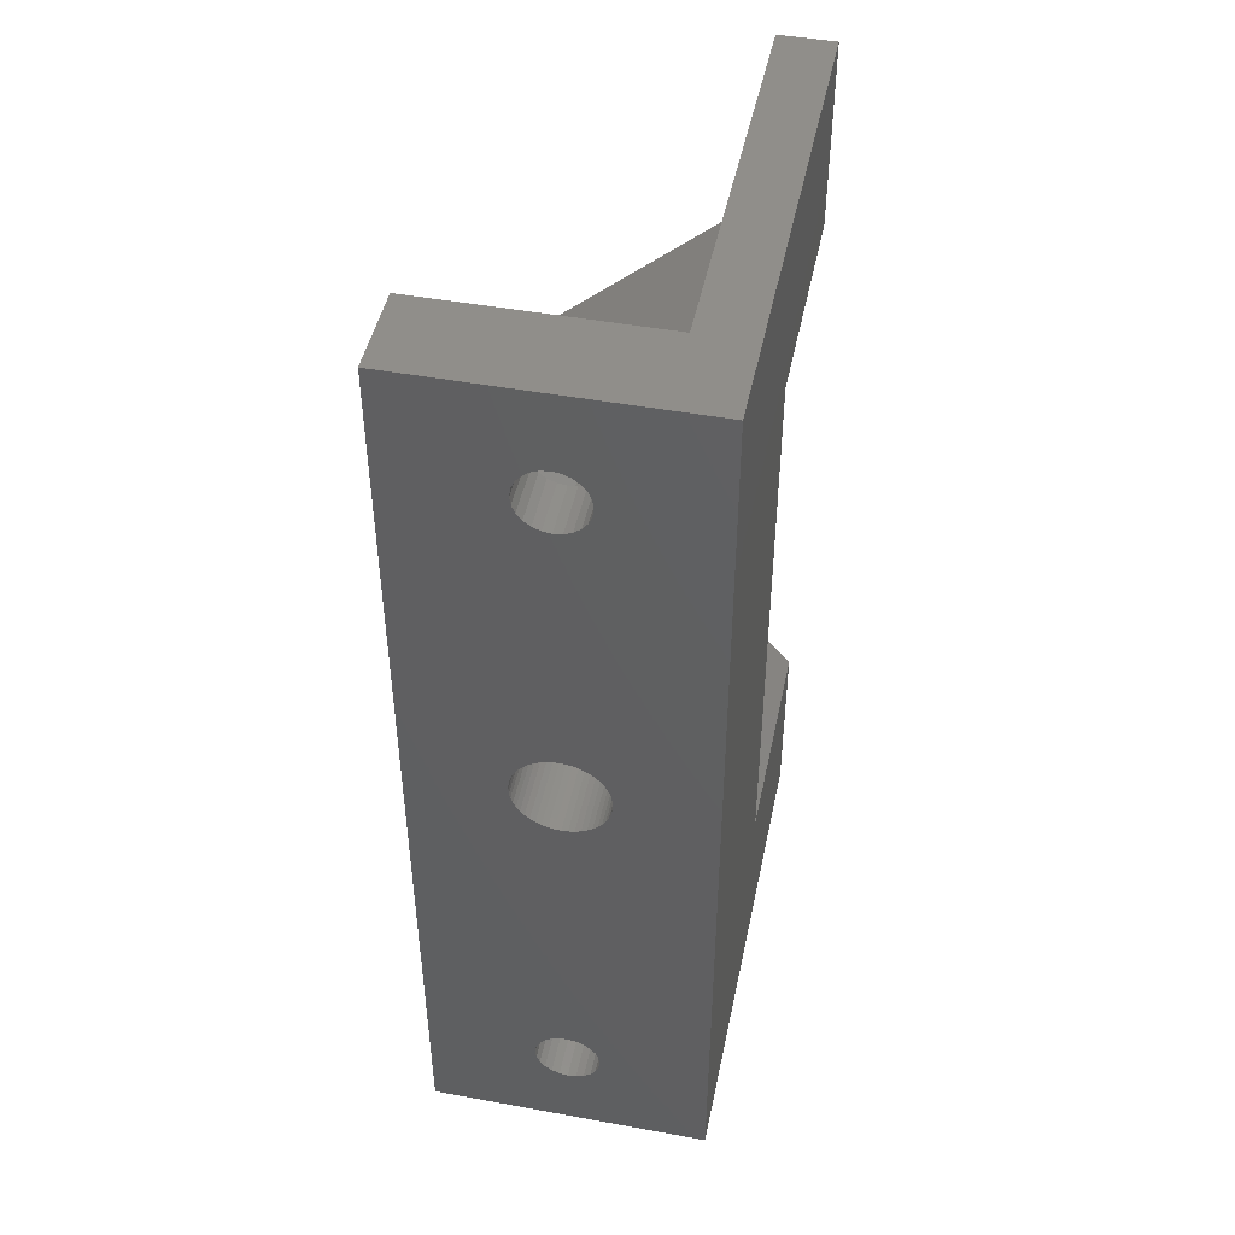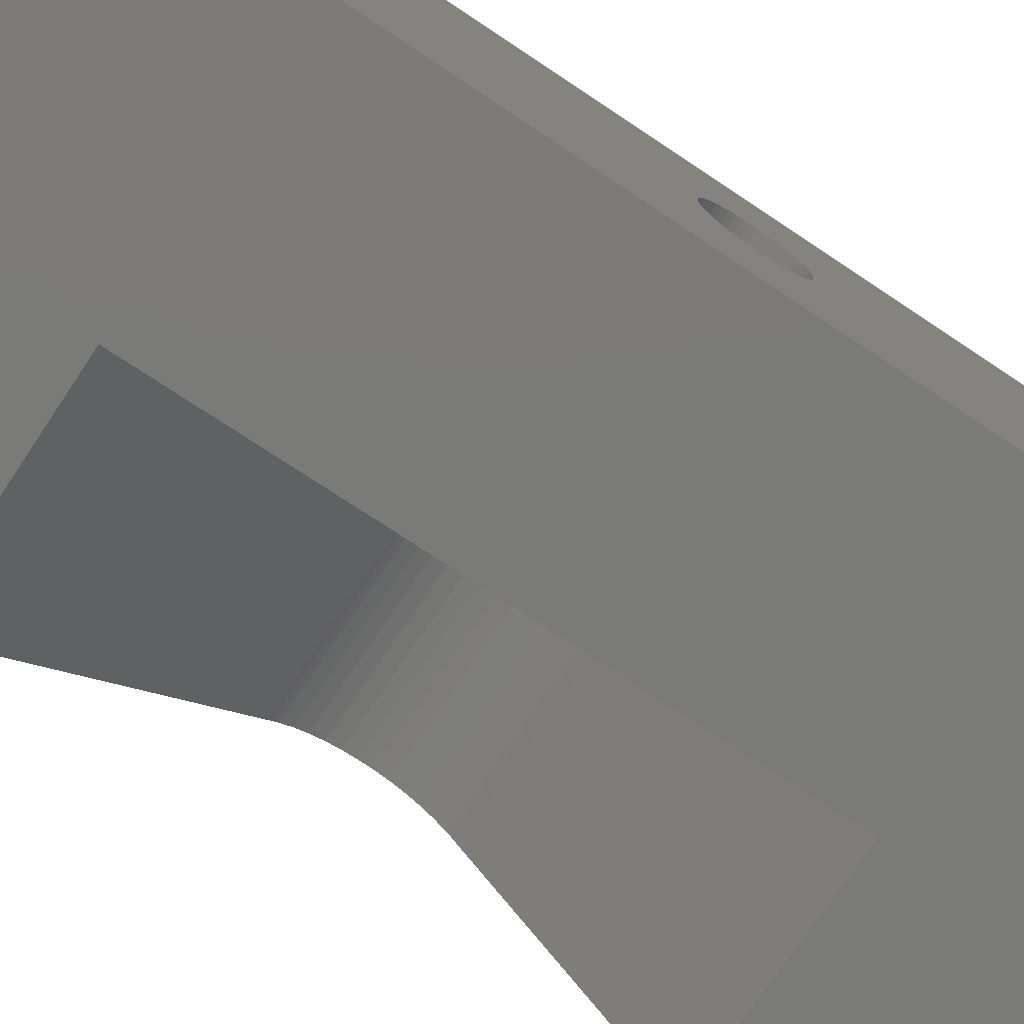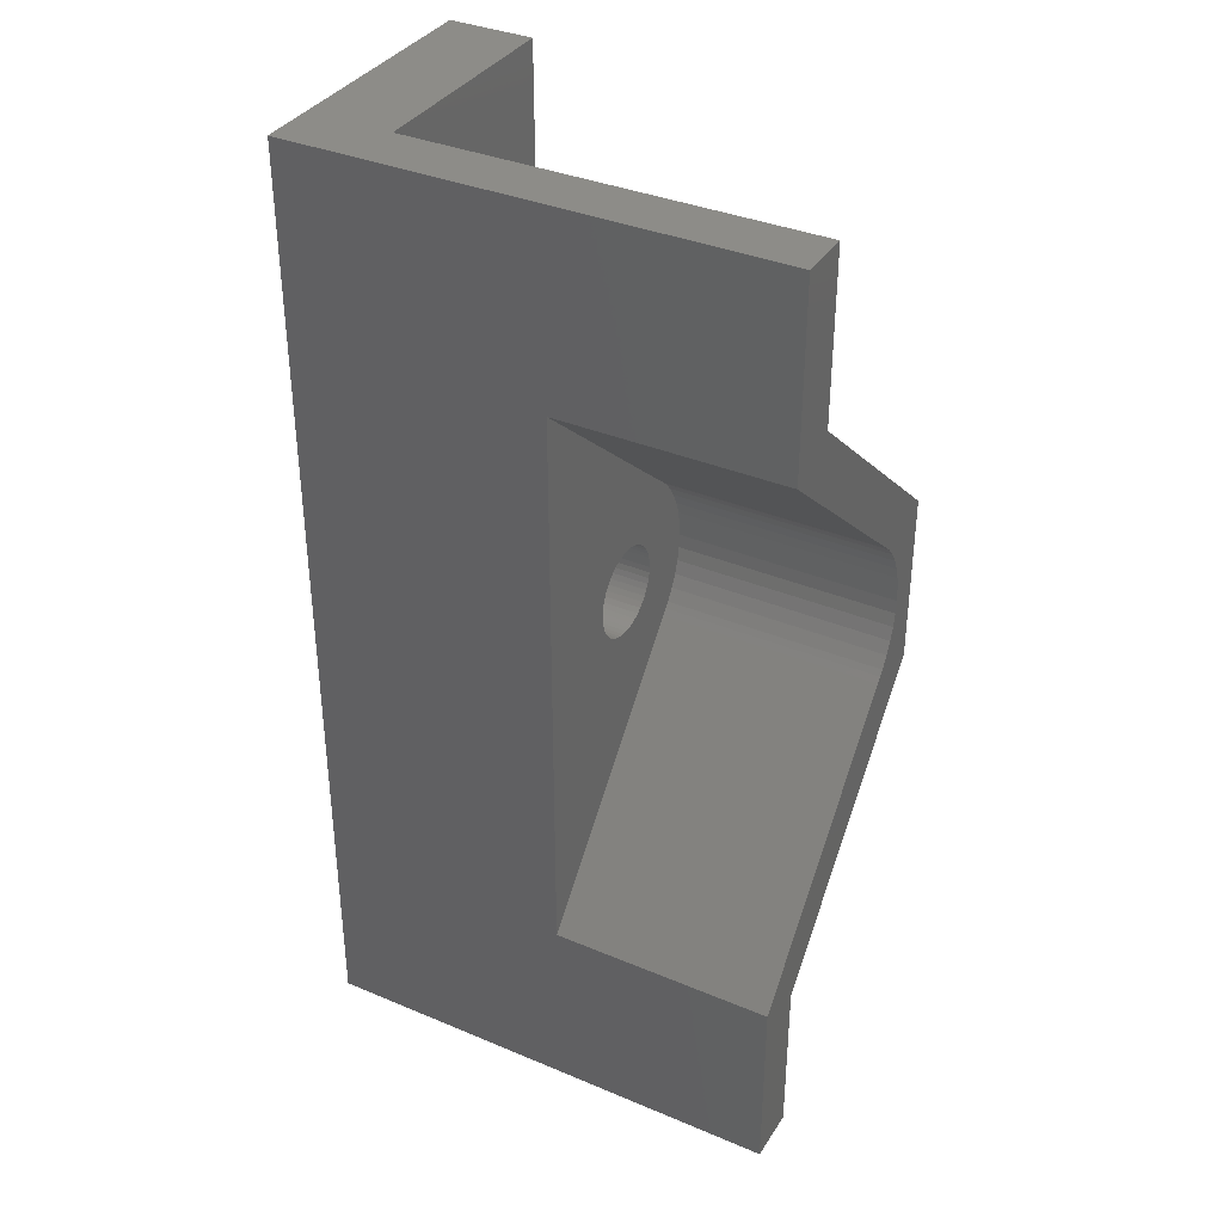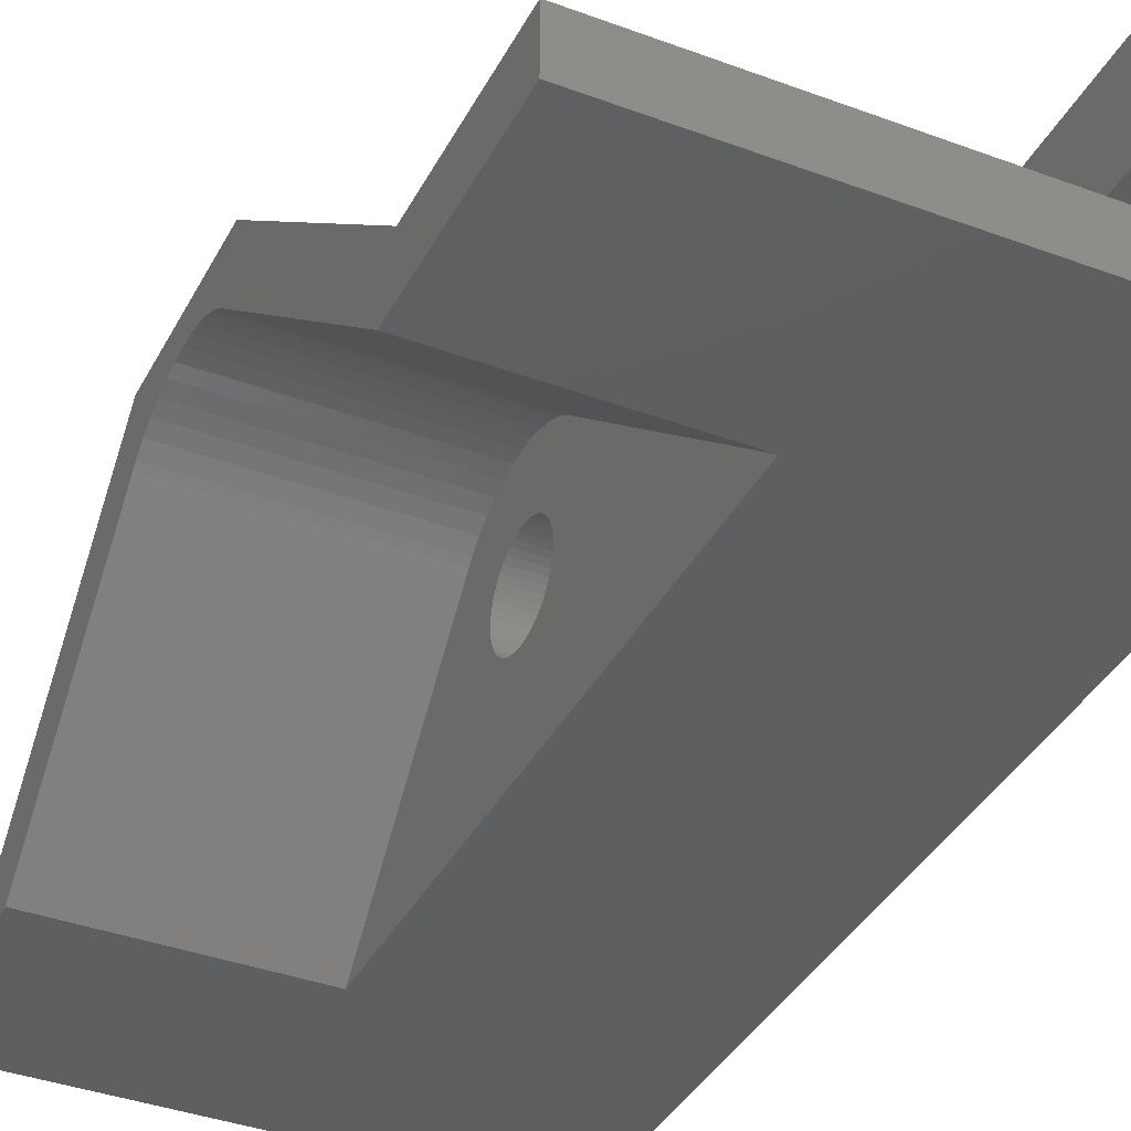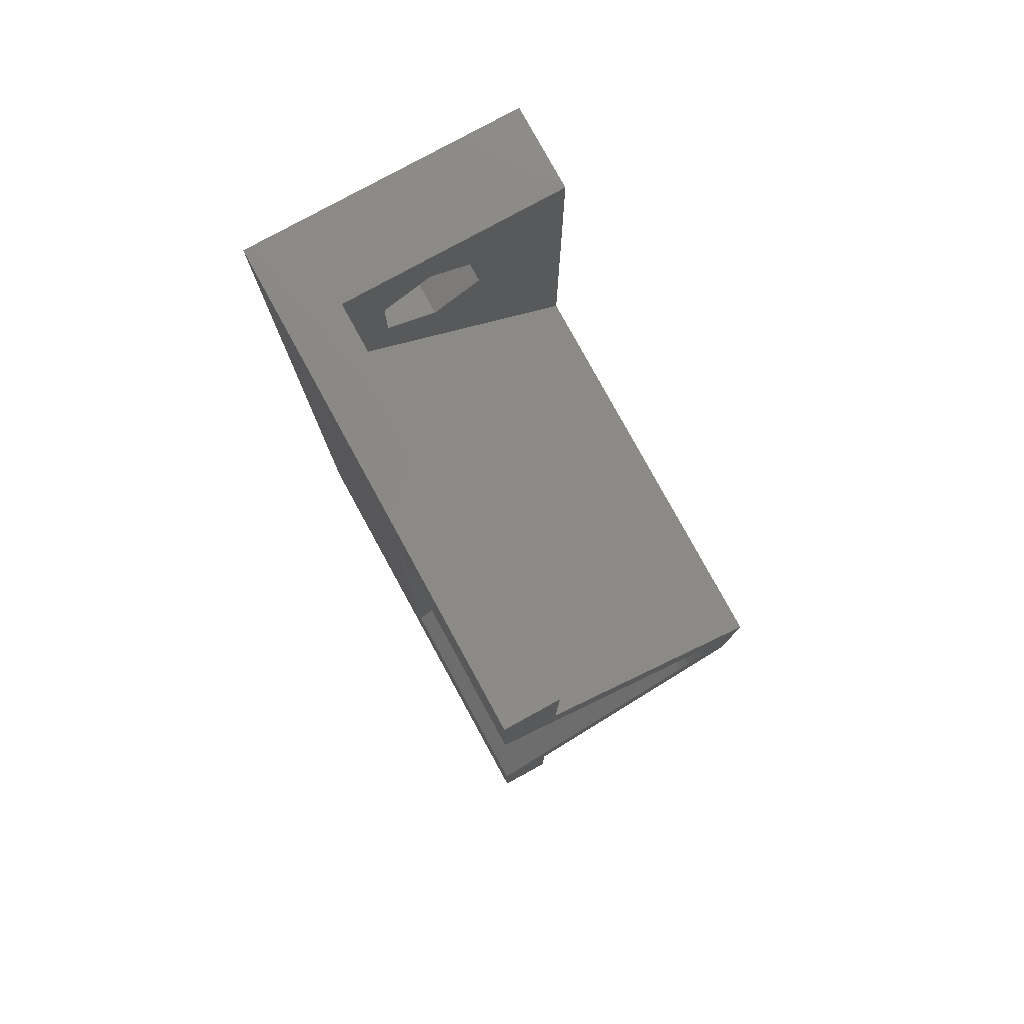
<metadata>
{"format":"stl","ext":"stl","renderer":"f3d","projection":"perspective","resolution":1024,"background":"white","views":[{"elev":46.8,"azim":101.7,"up":"+Y"},{"elev":-73.3,"azim":56.3,"up":"+Z"},{"elev":36.2,"azim":-151.3,"up":"+Y"},{"elev":-38.1,"azim":-25.3,"up":"+Z"},{"elev":79.3,"azim":-118.7,"up":"+Y"}]}
</metadata>
<code>
# stl→obj: 272 verts, 552 faces
v -2.145e-14 46.49 22.2
v 21 45.25 22.62
v -2.145e-14 45.25 22.62
v 21 46.49 22.2
v 21 48.75 20.89
v -2.146e-14 47.66 21.62
v -2.15e-14 48.75 20.89
v 21 47.66 21.62
v 21 49.73 20.03
v -2.155e-14 49.73 20.03
v 21 50.19 19.54
v -1.128e-14 50.19 19.54
v 21 42.66 22.94
v -2.158e-14 41.36 22.87
v -2.256e-14 42.66 22.94
v 21 41.36 22.87
v 21 43.97 22.87
v -2.148e-14 43.97 22.87
v 21 38.98 15.08
v 45 39.29 15.55
v 45 38.98 15.08
v 21 39.29 15.55
v 45 40.07 16.33
v 21 39.66 15.96
v 21 40.07 16.33
v 45 39.66 15.96
v 21 38.73 14.58
v 45 38.73 14.58
v 21 38.56 14.06
v 45 38.56 14.06
v 45 43.22 17.17
v 21 42.66 17.2
v 21 43.22 17.17
v 45 42.66 17.2
v 21 42.11 17.17
v 45 42.11 17.17
v 21 67.22 1.183e-14
v -2.162e-14 50.59 19.05
v 0 67.22 -2.82e-15
v 21 50.59 19.05
v 45 41.56 17.06
v 21 41.03 16.88
v 21 41.56 17.06
v 45 41.03 16.88
v 21 40.54 16.64
v 45 40.54 16.64
v 1.923e-12 34.81 26
v 37 51.16 26
v 8.237e-13 51.16 26
v 37 34.81 26
v 45 -5 26
v 37 -5 26
v 45 85 26
v 37 85 26
v 0 85 5
v 45 85 0
v 0 85 0
v 37 85 5
v 45 -5 0
v 45 2.402 11.5
v 45 2.879 10.88
v 45 3.5 10.4
v 45 4.224 10.1
v 45 5 10
v 45 2.102 12.22
v 45 2 13
v 45 5.776 10.1
v 45 6.5 10.4
v 45 7.121 10.88
v 45 7.598 11.5
v 45 7.898 12.22
v 45 8 13
v 45 41.56 8.853
v 45 41.03 9.032
v 45 40.54 9.277
v 45 40.07 9.586
v 45 39.66 9.953
v 45 39.29 10.37
v 45 38.98 10.83
v 45 38.73 11.33
v 45 38.56 11.86
v 45 38.45 12.4
v 45 38.41 12.96
v 45 42.11 8.744
v 45 42.66 8.708
v 45 43.22 8.744
v 45 43.76 8.853
v 45 44.29 9.032
v 45 44.79 9.277
v 45 45.25 9.586
v 45 45.67 9.953
v 45 46.03 10.37
v 45 46.34 10.83
v 45 46.59 11.33
v 45 46.77 11.86
v 45 46.87 12.4
v 45 46.91 12.96
v 45 72.88 10.88
v 45 72.4 11.5
v 45 72.1 12.22
v 45 72 13
v 45 73.5 10.4
v 45 74.22 10.1
v 45 75 10
v 45 75.78 10.1
v 45 76.5 10.4
v 45 77.12 10.88
v 45 77.6 11.5
v 45 77.9 12.22
v 45 78 13
v 45 5 16
v 45 4.224 15.9
v 45 3.5 15.6
v 45 2.879 15.12
v 45 2.402 14.5
v 45 2.102 13.78
v 45 5.776 15.9
v 45 6.5 15.6
v 45 7.121 15.12
v 45 7.598 14.5
v 45 7.898 13.78
v 45 38.45 13.51
v 45 43.76 17.06
v 45 44.29 16.88
v 45 44.79 16.64
v 45 45.25 16.33
v 45 45.67 15.96
v 45 46.03 15.55
v 45 46.34 15.08
v 45 46.59 14.58
v 45 46.77 14.06
v 45 46.87 13.51
v 45 72.88 15.12
v 45 72.4 14.5
v 45 72.1 13.78
v 45 73.5 15.6
v 45 74.22 15.9
v 45 75 16
v 45 75.78 15.9
v 45 76.5 15.6
v 45 77.12 15.12
v 45 77.6 14.5
v 45 77.9 13.78
v 37 -5 5
v 0 -5 0
v -3.807e-15 -5 5
v 21 12.78 1.747e-14
v -1.128e-14 12.78 2.82e-15
v 0 36.07 20.48
v 21 35.59 20.03
v -2.21e-14 35.59 20.03
v 21 36.07 20.48
v -2.185e-14 37.66 21.62
v 21 36.57 20.89
v -2.197e-14 36.57 20.89
v 21 37.66 21.62
v -2.175e-14 38.83 22.2
v 21 38.83 22.2
v -2.166e-14 40.07 22.62
v 21 40.07 22.62
v 21 38.41 12.96
v 21 38.45 13.51
v 21 43.76 17.06
v 21 44.29 16.88
v 21 44.79 16.64
v 21 45.25 16.33
v 21 45.67 15.96
v 21 46.03 15.55
v 21 46.34 15.08
v 21 46.59 14.58
v 21 46.77 14.06
v 21 46.87 13.51
v 21 46.91 12.96
v 21 41.03 9.032
v 21 40.54 9.277
v 21 40.07 9.586
v 21 39.66 9.953
v 21 39.29 10.37
v 21 38.98 10.83
v 21 38.73 11.33
v 21 38.56 11.86
v 21 38.45 12.4
v 21 41.56 8.853
v 21 42.11 8.744
v 21 42.66 8.708
v 21 43.22 8.744
v 21 43.76 8.853
v 21 44.29 9.032
v 21 44.79 9.277
v 21 45.25 9.586
v 21 45.67 9.953
v 21 46.03 10.37
v 21 46.34 10.83
v 21 46.59 11.33
v 21 46.77 11.86
v 21 46.87 12.4
v 40 2.35 17.59
v 40 2 13
v 40 -0.3 13
v 40 2.102 13.78
v 40 2.402 14.5
v 40 2.879 15.12
v 40 3.5 15.6
v 40 7.65 17.59
v 40 4.224 15.9
v 40 5 16
v 40 5.776 15.9
v 40 6.5 15.6
v 40 7.121 15.12
v 40 7.598 14.5
v 40 7.898 13.78
v 40 10.3 13
v 40 8 13
v 40 2.35 8.41
v 40 2.102 12.22
v 40 2.402 11.5
v 40 2.879 10.88
v 40 3.5 10.4
v 40 7.65 8.41
v 40 4.224 10.1
v 40 5 10
v 40 5.776 10.1
v 40 6.5 10.4
v 40 7.121 10.88
v 40 7.598 11.5
v 40 7.898 12.22
v 37 -0.3 13
v 37 2.35 8.41
v 37 69.7 13
v 37 69.49 5
v 37 72.35 17.59
v 37 77.65 17.59
v 37 80.3 13
v 37 72.35 8.41
v 37 77.65 8.41
v -5.675e-15 69.49 5
v 37 2.35 17.59
v 37 7.65 17.59
v 37 10.3 13
v 37 10.9 5
v -5.142e-15 10.9 5
v 37 7.65 8.41
v 40 72.35 8.41
v 40 77.65 8.41
v 40 72.35 17.59
v 40 72 13
v 40 69.7 13
v 40 72.1 13.78
v 40 72.4 14.5
v 40 72.88 15.12
v 40 73.5 15.6
v 40 77.65 17.59
v 40 74.22 15.9
v 40 75 16
v 40 75.78 15.9
v 40 76.5 15.6
v 40 77.12 15.12
v 40 77.6 14.5
v 40 77.9 13.78
v 40 80.3 13
v 40 78 13
v 40 72.1 12.22
v 40 72.4 11.5
v 40 72.88 10.88
v 40 73.5 10.4
v 40 74.22 10.1
v 40 75 10
v 40 75.78 10.1
v 40 76.5 10.4
v 40 77.12 10.88
v 40 77.6 11.5
v 40 77.9 12.22
f 1 2 3
f 2 1 4
f 5 6 7
f 6 5 8
f 8 1 6
f 1 8 4
f 9 7 10
f 7 9 5
f 11 10 12
f 10 11 9
f 13 14 15
f 14 13 16
f 3 17 18
f 17 3 2
f 18 13 15
f 13 18 17
f 19 20 21
f 20 19 22
f 23 24 25
f 24 23 26
f 22 26 20
f 26 22 24
f 27 21 28
f 21 27 19
f 29 28 30
f 28 29 27
f 31 32 33
f 32 31 34
f 34 35 32
f 35 34 36
f 37 38 39
f 38 37 40
f 40 12 38
f 12 40 11
f 41 42 43
f 42 41 44
f 44 45 42
f 45 44 46
f 46 25 45
f 25 46 23
f 36 43 35
f 43 36 41
f 47 48 49
f 48 47 50
f 51 50 52
f 48 53 54
f 53 48 50
f 53 50 51
f 55 56 57
f 56 55 58
f 58 53 56
f 53 58 54
f 59 60 51
f 60 59 61
f 61 59 62
f 62 59 63
f 63 59 64
f 64 59 56
f 51 60 65
f 51 65 66
f 64 56 67
f 67 56 68
f 68 56 69
f 69 56 70
f 70 56 71
f 71 56 72
f 72 56 73
f 72 73 74
f 72 74 75
f 72 75 76
f 72 76 77
f 72 77 78
f 72 78 79
f 72 79 80
f 72 80 81
f 72 81 82
f 72 82 83
f 73 56 84
f 84 56 85
f 85 56 86
f 86 56 87
f 87 56 88
f 88 56 89
f 89 56 90
f 90 56 91
f 91 56 92
f 92 56 93
f 93 56 94
f 94 56 95
f 95 56 96
f 96 56 97
f 97 56 98
f 97 98 99
f 97 99 100
f 97 100 101
f 98 56 102
f 102 56 103
f 103 56 104
f 104 56 105
f 105 56 106
f 106 56 107
f 107 56 108
f 108 56 109
f 109 56 110
f 51 111 53
f 111 51 112
f 112 51 113
f 113 51 114
f 114 51 115
f 115 51 116
f 116 51 66
f 53 111 117
f 53 117 118
f 53 118 119
f 53 119 120
f 53 120 121
f 53 121 72
f 53 72 41
f 41 72 44
f 44 72 46
f 46 72 23
f 23 72 26
f 26 72 20
f 20 72 21
f 21 72 28
f 28 72 30
f 30 72 122
f 122 72 83
f 53 41 36
f 53 36 34
f 53 34 31
f 53 31 123
f 53 123 124
f 53 124 125
f 53 125 126
f 53 126 127
f 53 127 128
f 53 128 129
f 53 129 130
f 53 130 131
f 53 131 132
f 53 132 97
f 53 97 133
f 133 97 134
f 134 97 135
f 135 97 101
f 53 133 136
f 53 136 137
f 53 137 138
f 53 138 139
f 53 139 140
f 53 140 141
f 53 141 142
f 53 142 143
f 53 143 110
f 53 110 56
f 59 144 145
f 144 59 51
f 144 51 52
f 146 145 144
f 56 39 57
f 39 56 37
f 147 145 148
f 145 147 59
f 59 147 37
f 59 37 56
f 149 150 151
f 150 149 152
f 150 148 151
f 148 150 147
f 153 154 155
f 154 153 156
f 157 156 153
f 156 157 158
f 154 149 155
f 149 154 152
f 159 158 157
f 158 159 160
f 14 160 159
f 160 14 16
f 158 161 156
f 161 158 162
f 162 158 29
f 29 158 27
f 27 158 19
f 19 158 160
f 19 160 22
f 22 160 24
f 24 160 25
f 25 160 16
f 25 16 45
f 45 16 42
f 42 16 43
f 43 16 13
f 43 13 35
f 35 13 32
f 32 13 17
f 32 17 33
f 33 17 163
f 163 17 164
f 164 17 2
f 164 2 165
f 165 2 166
f 166 2 167
f 167 2 4
f 167 4 168
f 168 4 169
f 169 4 170
f 170 4 8
f 170 8 171
f 171 8 172
f 172 8 173
f 147 174 37
f 174 147 175
f 175 147 176
f 176 147 177
f 177 147 178
f 178 147 179
f 179 147 180
f 180 147 150
f 180 150 181
f 181 150 152
f 181 152 154
f 181 154 182
f 182 154 156
f 182 156 161
f 37 174 183
f 37 183 184
f 37 184 185
f 37 185 186
f 37 186 187
f 37 187 188
f 37 188 189
f 37 189 190
f 37 190 191
f 37 191 192
f 37 192 193
f 37 193 194
f 37 194 195
f 37 195 196
f 37 196 173
f 37 173 8
f 37 8 5
f 37 5 9
f 37 9 40
f 40 9 11
f 197 198 199
f 198 197 200
f 200 197 201
f 201 197 202
f 202 197 203
f 203 197 204
f 203 204 205
f 205 204 206
f 206 204 207
f 207 204 208
f 208 204 209
f 209 204 210
f 210 204 211
f 211 204 212
f 211 212 213
f 198 214 199
f 214 198 215
f 214 215 216
f 214 216 217
f 214 217 218
f 214 218 219
f 219 218 220
f 219 220 221
f 219 221 222
f 219 222 223
f 219 223 224
f 219 224 225
f 219 225 226
f 219 226 212
f 212 226 213
f 227 214 228
f 214 227 199
f 48 229 230
f 229 48 231
f 231 48 54
f 231 54 232
f 232 54 233
f 230 234 58
f 234 230 229
f 58 234 235
f 58 235 233
f 58 233 54
f 230 55 236
f 55 230 58
f 237 199 227
f 199 237 197
f 236 48 230
f 48 236 49
f 204 237 238
f 237 204 197
f 204 239 212
f 239 204 238
f 146 240 241
f 240 146 144
f 52 237 144
f 237 52 50
f 144 237 227
f 237 50 238
f 238 50 239
f 239 50 240
f 144 228 240
f 228 144 227
f 240 228 242
f 240 242 239
f 240 47 241
f 47 240 50
f 212 242 219
f 242 212 239
f 214 242 228
f 242 214 219
f 243 235 234
f 235 243 244
f 245 246 247
f 246 245 248
f 248 245 249
f 249 245 250
f 250 245 251
f 251 245 252
f 251 252 253
f 253 252 254
f 254 252 255
f 255 252 256
f 256 252 257
f 257 252 258
f 258 252 259
f 259 252 260
f 259 260 261
f 246 243 247
f 243 246 262
f 243 262 263
f 243 263 264
f 243 264 265
f 243 265 244
f 244 265 266
f 244 266 267
f 244 267 268
f 244 268 269
f 244 269 270
f 244 270 271
f 244 271 272
f 244 272 260
f 260 272 261
f 252 231 232
f 231 252 245
f 252 233 260
f 233 252 232
f 260 235 244
f 235 260 233
f 229 243 234
f 243 229 247
f 231 247 229
f 247 231 245
f 73 184 183
f 184 73 84
f 86 187 186
f 187 86 87
f 161 122 83
f 122 161 162
f 90 191 190
f 191 90 91
f 182 83 82
f 83 182 161
f 76 175 176
f 175 76 75
f 88 189 188
f 189 88 89
f 131 172 132
f 172 131 171
f 84 185 184
f 185 84 85
f 178 79 78
f 79 178 179
f 177 78 77
f 78 177 178
f 92 191 91
f 191 92 192
f 93 192 92
f 192 93 193
f 130 171 131
f 171 130 170
f 96 195 95
f 195 96 196
f 77 176 177
f 176 77 76
f 87 188 187
f 188 87 88
f 94 193 93
f 193 94 194
f 129 170 130
f 170 129 169
f 97 196 96
f 196 97 173
f 162 30 122
f 30 162 29
f 179 80 79
f 80 179 180
f 95 194 94
f 194 95 195
f 75 174 175
f 174 75 74
f 74 183 174
f 183 74 73
f 128 169 129
f 169 128 168
f 181 82 81
f 82 181 182
f 180 81 80
f 81 180 181
f 85 186 185
f 186 85 86
f 89 190 189
f 190 89 90
f 132 173 97
f 173 132 172
f 127 168 128
f 168 127 167
f 124 163 164
f 163 124 123
f 123 33 163
f 33 123 31
f 127 166 167
f 166 127 126
f 126 165 166
f 165 126 125
f 125 164 165
f 164 125 124
f 143 261 110
f 261 143 259
f 140 255 256
f 255 140 139
f 137 251 253
f 251 137 136
f 106 270 269
f 270 106 107
f 138 253 254
f 253 138 137
f 263 98 264
f 98 263 99
f 104 268 267
f 268 104 105
f 102 266 265
f 266 102 103
f 109 271 108
f 271 109 272
f 248 101 246
f 101 248 135
f 262 99 263
f 99 262 100
f 250 134 249
f 134 250 133
f 103 267 266
f 267 103 104
f 105 269 268
f 269 105 106
f 136 250 251
f 250 136 133
f 246 100 262
f 100 246 101
f 108 270 107
f 270 108 271
f 110 272 109
f 272 110 261
f 142 259 143
f 259 142 258
f 141 258 142
f 258 141 257
f 141 256 257
f 256 141 140
f 98 265 264
f 265 98 102
f 249 135 248
f 135 249 134
f 139 254 255
f 254 139 138
f 111 205 206
f 205 111 112
f 112 203 205
f 203 112 113
f 200 66 198
f 66 200 116
f 61 218 217
f 218 61 62
f 216 61 217
f 61 216 60
f 64 222 221
f 222 64 67
f 113 202 203
f 202 113 114
f 72 226 71
f 226 72 213
f 71 225 70
f 225 71 226
f 202 115 201
f 115 202 114
f 215 60 216
f 60 215 65
f 70 224 69
f 224 70 225
f 62 220 218
f 220 62 63
f 117 206 207
f 206 117 111
f 120 211 121
f 211 120 210
f 121 213 72
f 213 121 211
f 201 116 200
f 116 201 115
f 63 221 220
f 221 63 64
f 67 223 222
f 223 67 68
f 198 65 215
f 65 198 66
f 68 224 223
f 224 68 69
f 118 207 208
f 207 118 117
f 119 210 120
f 210 119 209
f 119 208 209
f 208 119 118
f 241 145 146
f 145 241 148
f 148 241 47
f 148 47 151
f 151 47 149
f 149 47 155
f 155 47 153
f 153 47 157
f 157 47 159
f 159 47 49
f 159 49 14
f 14 49 15
f 15 49 18
f 18 49 3
f 3 49 1
f 1 49 6
f 6 49 7
f 7 49 10
f 10 49 12
f 12 49 38
f 38 49 39
f 39 49 236
f 39 236 57
f 57 236 55

</code>
